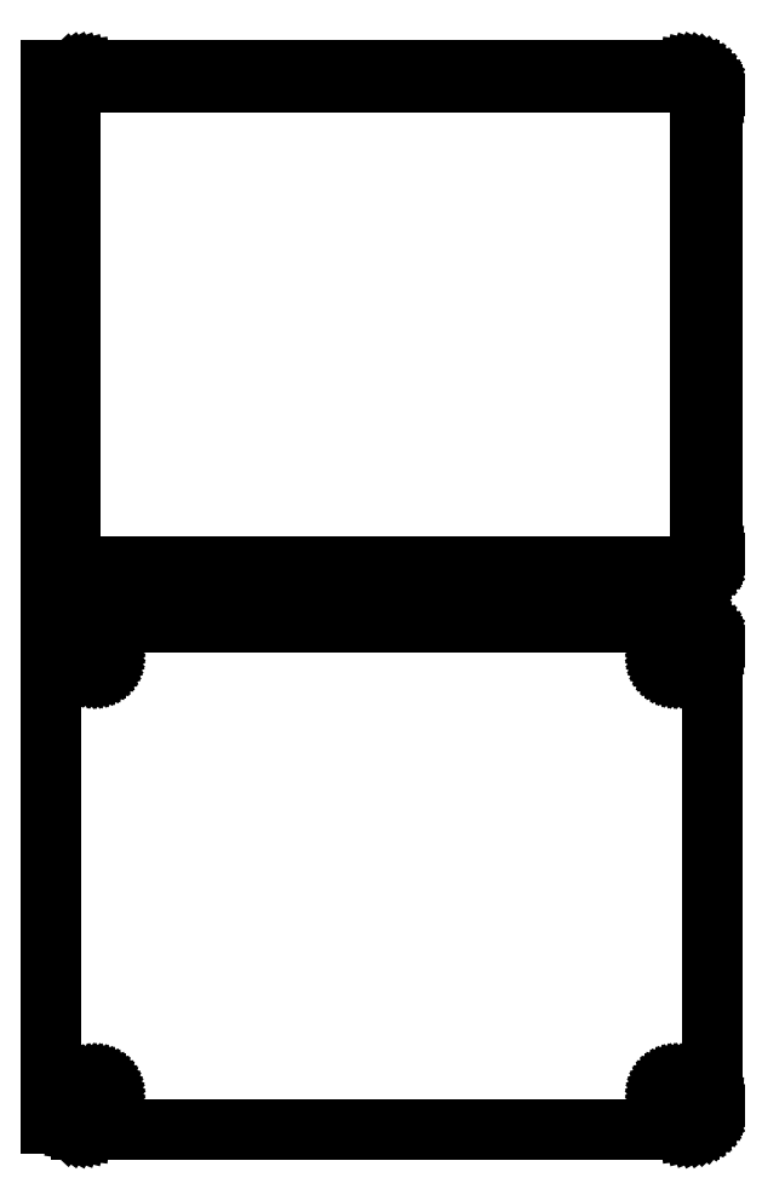
<metadata>
{"format":"dxf","ext":"dxf","renderer":"ezdxf+matplotlib","layout":"modelspace","background":"white","min_lineweight":24,"dpi":150}
</metadata>
<code>
0
SECTION
2
ENTITIES
0
LINE
8
0
10
63.44
20
289.6
11
64.05
21
289.7
0
LINE
8
0
10
64.05
20
289.7
11
64.63
21
290
0
LINE
8
0
10
64.63
20
290
11
65.18
21
290.3
0
LINE
8
0
10
65.18
20
290.3
11
65.69
21
290.6
0
LINE
8
0
10
65.69
20
290.6
11
66.14
21
291.1
0
LINE
8
0
10
66.14
20
291.1
11
66.55
21
291.6
0
LINE
8
0
10
66.55
20
291.6
11
66.88
21
292.1
0
LINE
8
0
10
66.88
20
292.1
11
67.15
21
292.7
0
LINE
8
0
10
67.15
20
292.7
11
67.34
21
293.3
0
LINE
8
0
10
67.34
20
293.3
11
67.46
21
293.9
0
LINE
8
0
10
67.46
20
293.9
11
67.5
21
294.5
0
LINE
8
0
10
67.5
20
294.5
11
67.5
21
389.5
0
LINE
8
0
10
67.5
20
389.5
11
67.46
21
390.1
0
LINE
8
0
10
67.46
20
390.1
11
67.34
21
390.7
0
LINE
8
0
10
67.34
20
390.7
11
67.15
21
391.3
0
LINE
8
0
10
67.15
20
391.3
11
66.88
21
391.9
0
LINE
8
0
10
66.88
20
391.9
11
66.55
21
392.4
0
LINE
8
0
10
66.55
20
392.4
11
66.14
21
392.9
0
LINE
8
0
10
66.14
20
392.9
11
65.69
21
393.4
0
LINE
8
0
10
65.69
20
393.4
11
65.18
21
393.7
0
LINE
8
0
10
65.18
20
393.7
11
64.63
21
394
0
LINE
8
0
10
64.63
20
394
11
64.05
21
394.3
0
LINE
8
0
10
64.05
20
394.3
11
63.44
21
394.4
0
LINE
8
0
10
63.44
20
394.4
11
62.81
21
394.5
0
LINE
8
0
10
62.81
20
394.5
11
-62.81
21
394.5
0
LINE
8
0
10
-62.81
20
394.5
11
-63.44
21
394.4
0
LINE
8
0
10
-63.44
20
394.4
11
-64.05
21
394.3
0
LINE
8
0
10
-64.05
20
394.3
11
-64.63
21
394
0
LINE
8
0
10
-64.63
20
394
11
-65.18
21
393.7
0
LINE
8
0
10
-65.18
20
393.7
11
-65.69
21
393.4
0
LINE
8
0
10
-65.69
20
393.4
11
-66
21
393.1
0
LINE
8
0
10
-66
20
393.1
11
-66
21
394.5
0
LINE
8
0
10
-66
20
394.5
11
-69
21
394.5
0
LINE
8
0
10
-69
20
394.5
11
-69
21
289.5
0
LINE
8
0
10
-69
20
289.5
11
-66
21
289.5
0
LINE
8
0
10
-66
20
289.5
11
-66
21
290.9
0
LINE
8
0
10
-66
20
290.9
11
-65.69
21
290.6
0
LINE
8
0
10
-65.69
20
290.6
11
-65.18
21
290.3
0
LINE
8
0
10
-65.18
20
290.3
11
-64.63
21
290
0
LINE
8
0
10
-64.63
20
290
11
-64.05
21
289.7
0
LINE
8
0
10
-64.05
20
289.7
11
-63.44
21
289.6
0
LINE
8
0
10
-63.44
20
289.6
11
-62.81
21
289.5
0
LINE
8
0
10
-62.81
20
289.5
11
62.81
21
289.5
0
LINE
8
0
10
62.81
20
289.5
11
63.44
21
289.6
0
LINE
8
0
10
-62.2
20
291.9
11
-62.58
21
291.9
0
LINE
8
0
10
-62.58
20
291.9
11
-62.96
21
292
0
LINE
8
0
10
-62.96
20
292
11
-63.33
21
292.2
0
LINE
8
0
10
-63.33
20
292.2
11
-63.67
21
292.4
0
LINE
8
0
10
-63.67
20
292.4
11
-63.98
21
292.6
0
LINE
8
0
10
-63.98
20
292.6
11
-64.27
21
292.9
0
LINE
8
0
10
-64.27
20
292.9
11
-64.52
21
293.2
0
LINE
8
0
10
-64.52
20
293.2
11
-64.73
21
293.5
0
LINE
8
0
10
-64.73
20
293.5
11
-64.89
21
293.9
0
LINE
8
0
10
-64.89
20
293.9
11
-65.02
21
294.2
0
LINE
8
0
10
-65.02
20
294.2
11
-65.09
21
294.6
0
LINE
8
0
10
-65.09
20
294.6
11
-65.11
21
295
0
LINE
8
0
10
-65.11
20
295
11
-65.11
21
389
0
LINE
8
0
10
-65.11
20
389
11
-65.09
21
389.4
0
LINE
8
0
10
-65.09
20
389.4
11
-65.02
21
389.8
0
LINE
8
0
10
-65.02
20
389.8
11
-64.89
21
390.1
0
LINE
8
0
10
-64.89
20
390.1
11
-64.73
21
390.5
0
LINE
8
0
10
-64.73
20
390.5
11
-64.52
21
390.8
0
LINE
8
0
10
-64.52
20
390.8
11
-64.27
21
391.1
0
LINE
8
0
10
-64.27
20
391.1
11
-63.98
21
391.4
0
LINE
8
0
10
-63.98
20
391.4
11
-63.67
21
391.6
0
LINE
8
0
10
-63.67
20
391.6
11
-63.33
21
391.8
0
LINE
8
0
10
-63.33
20
391.8
11
-62.96
21
392
0
LINE
8
0
10
-62.96
20
392
11
-62.58
21
392.1
0
LINE
8
0
10
-62.58
20
392.1
11
-62.2
21
392.1
0
LINE
8
0
10
-62.2
20
392.1
11
62.2
21
392.1
0
LINE
8
0
10
62.2
20
392.1
11
62.58
21
392.1
0
LINE
8
0
10
62.58
20
392.1
11
62.96
21
392
0
LINE
8
0
10
62.96
20
392
11
63.33
21
391.8
0
LINE
8
0
10
63.33
20
391.8
11
63.67
21
391.6
0
LINE
8
0
10
63.67
20
391.6
11
63.98
21
391.4
0
LINE
8
0
10
63.98
20
391.4
11
64.27
21
391.1
0
LINE
8
0
10
64.27
20
391.1
11
64.52
21
390.8
0
LINE
8
0
10
64.52
20
390.8
11
64.73
21
390.5
0
LINE
8
0
10
64.73
20
390.5
11
64.89
21
390.1
0
LINE
8
0
10
64.89
20
390.1
11
65.02
21
389.8
0
LINE
8
0
10
65.02
20
389.8
11
65.09
21
389.4
0
LINE
8
0
10
65.09
20
389.4
11
65.11
21
389
0
LINE
8
0
10
65.11
20
389
11
65.11
21
295
0
LINE
8
0
10
65.11
20
295
11
65.09
21
294.6
0
LINE
8
0
10
65.09
20
294.6
11
65.02
21
294.2
0
LINE
8
0
10
65.02
20
294.2
11
64.89
21
293.9
0
LINE
8
0
10
64.89
20
293.9
11
64.73
21
293.5
0
LINE
8
0
10
64.73
20
293.5
11
64.52
21
293.2
0
LINE
8
0
10
64.52
20
293.2
11
64.27
21
292.9
0
LINE
8
0
10
64.27
20
292.9
11
63.98
21
292.6
0
LINE
8
0
10
63.98
20
292.6
11
63.67
21
292.4
0
LINE
8
0
10
63.67
20
292.4
11
63.33
21
292.2
0
LINE
8
0
10
63.33
20
292.2
11
62.96
21
292
0
LINE
8
0
10
62.96
20
292
11
62.58
21
291.9
0
LINE
8
0
10
62.58
20
291.9
11
62.2
21
291.9
0
LINE
8
0
10
62.2
20
291.9
11
-62.2
21
291.9
0
LINE
8
0
10
63.44
20
175.6
11
64.05
21
175.7
0
LINE
8
0
10
64.05
20
175.7
11
64.63
21
176
0
LINE
8
0
10
64.63
20
176
11
65.18
21
176.3
0
LINE
8
0
10
65.18
20
176.3
11
65.69
21
176.6
0
LINE
8
0
10
65.69
20
176.6
11
66.14
21
177.1
0
LINE
8
0
10
66.14
20
177.1
11
66.55
21
177.6
0
LINE
8
0
10
66.55
20
177.6
11
66.88
21
178.1
0
LINE
8
0
10
66.88
20
178.1
11
67.15
21
178.7
0
LINE
8
0
10
67.15
20
178.7
11
67.34
21
179.3
0
LINE
8
0
10
67.34
20
179.3
11
67.46
21
179.9
0
LINE
8
0
10
67.46
20
179.9
11
67.5
21
180.5
0
LINE
8
0
10
67.5
20
180.5
11
67.5
21
275.5
0
LINE
8
0
10
67.5
20
275.5
11
67.46
21
276.1
0
LINE
8
0
10
67.46
20
276.1
11
67.34
21
276.7
0
LINE
8
0
10
67.34
20
276.7
11
67.15
21
277.3
0
LINE
8
0
10
67.15
20
277.3
11
66.88
21
277.9
0
LINE
8
0
10
66.88
20
277.9
11
66.55
21
278.4
0
LINE
8
0
10
66.55
20
278.4
11
66.14
21
278.9
0
LINE
8
0
10
66.14
20
278.9
11
65.69
21
279.4
0
LINE
8
0
10
65.69
20
279.4
11
65.18
21
279.7
0
LINE
8
0
10
65.18
20
279.7
11
64.63
21
280
0
LINE
8
0
10
64.63
20
280
11
64.05
21
280.3
0
LINE
8
0
10
64.05
20
280.3
11
63.44
21
280.4
0
LINE
8
0
10
63.44
20
280.4
11
62.81
21
280.5
0
LINE
8
0
10
62.81
20
280.5
11
-62.81
21
280.5
0
LINE
8
0
10
-62.81
20
280.5
11
-63.44
21
280.4
0
LINE
8
0
10
-63.44
20
280.4
11
-64.05
21
280.3
0
LINE
8
0
10
-64.05
20
280.3
11
-64.63
21
280
0
LINE
8
0
10
-64.63
20
280
11
-65.18
21
279.7
0
LINE
8
0
10
-65.18
20
279.7
11
-65.69
21
279.4
0
LINE
8
0
10
-65.69
20
279.4
11
-66
21
279.1
0
LINE
8
0
10
-66
20
279.1
11
-66
21
279.2
0
LINE
8
0
10
-66
20
279.2
11
-69
21
279.2
0
LINE
8
0
10
-69
20
279.2
11
-69
21
176.8
0
LINE
8
0
10
-69
20
176.8
11
-66
21
176.8
0
LINE
8
0
10
-66
20
176.8
11
-66
21
176.9
0
LINE
8
0
10
-66
20
176.9
11
-65.69
21
176.6
0
LINE
8
0
10
-65.69
20
176.6
11
-65.18
21
176.3
0
LINE
8
0
10
-65.18
20
176.3
11
-64.63
21
176
0
LINE
8
0
10
-64.63
20
176
11
-64.05
21
175.7
0
LINE
8
0
10
-64.05
20
175.7
11
-63.44
21
175.6
0
LINE
8
0
10
-63.44
20
175.6
11
-62.81
21
175.5
0
LINE
8
0
10
-62.81
20
175.5
11
62.81
21
175.5
0
LINE
8
0
10
62.81
20
175.5
11
63.44
21
175.6
0
LINE
8
0
10
59.87
20
270.9
11
59.6
21
270.9
0
LINE
8
0
10
59.6
20
270.9
11
59.34
21
271
0
LINE
8
0
10
59.34
20
271
11
59.09
21
271.1
0
LINE
8
0
10
59.09
20
271.1
11
58.86
21
271.2
0
LINE
8
0
10
58.86
20
271.2
11
58.64
21
271.4
0
LINE
8
0
10
58.64
20
271.4
11
58.44
21
271.5
0
LINE
8
0
10
58.44
20
271.5
11
58.27
21
271.7
0
LINE
8
0
10
58.27
20
271.7
11
58.13
21
272
0
LINE
8
0
10
58.13
20
272
11
58.01
21
272.2
0
LINE
8
0
10
58.01
20
272.2
11
57.93
21
272.5
0
LINE
8
0
10
57.93
20
272.5
11
57.88
21
272.7
0
LINE
8
0
10
57.88
20
272.7
11
57.86
21
273
0
LINE
8
0
10
57.86
20
273
11
57.88
21
273.3
0
LINE
8
0
10
57.88
20
273.3
11
57.93
21
273.5
0
LINE
8
0
10
57.93
20
273.5
11
58.01
21
273.8
0
LINE
8
0
10
58.01
20
273.8
11
58.13
21
274
0
LINE
8
0
10
58.13
20
274
11
58.27
21
274.3
0
LINE
8
0
10
58.27
20
274.3
11
58.44
21
274.5
0
LINE
8
0
10
58.44
20
274.5
11
58.64
21
274.6
0
LINE
8
0
10
58.64
20
274.6
11
58.86
21
274.8
0
LINE
8
0
10
58.86
20
274.8
11
59.09
21
274.9
0
LINE
8
0
10
59.09
20
274.9
11
59.34
21
275
0
LINE
8
0
10
59.34
20
275
11
59.6
21
275.1
0
LINE
8
0
10
59.6
20
275.1
11
59.87
21
275.1
0
LINE
8
0
10
59.87
20
275.1
11
60.13
21
275.1
0
LINE
8
0
10
60.13
20
275.1
11
60.4
21
275.1
0
LINE
8
0
10
60.4
20
275.1
11
60.66
21
275
0
LINE
8
0
10
60.66
20
275
11
60.91
21
274.9
0
LINE
8
0
10
60.91
20
274.9
11
61.14
21
274.8
0
LINE
8
0
10
61.14
20
274.8
11
61.36
21
274.6
0
LINE
8
0
10
61.36
20
274.6
11
61.56
21
274.5
0
LINE
8
0
10
61.56
20
274.5
11
61.73
21
274.3
0
LINE
8
0
10
61.73
20
274.3
11
61.87
21
274
0
LINE
8
0
10
61.87
20
274
11
61.99
21
273.8
0
LINE
8
0
10
61.99
20
273.8
11
62.07
21
273.5
0
LINE
8
0
10
62.07
20
273.5
11
62.12
21
273.3
0
LINE
8
0
10
62.12
20
273.3
11
62.14
21
273
0
LINE
8
0
10
62.14
20
273
11
62.12
21
272.7
0
LINE
8
0
10
62.12
20
272.7
11
62.07
21
272.5
0
LINE
8
0
10
62.07
20
272.5
11
61.99
21
272.2
0
LINE
8
0
10
61.99
20
272.2
11
61.87
21
272
0
LINE
8
0
10
61.87
20
272
11
61.73
21
271.7
0
LINE
8
0
10
61.73
20
271.7
11
61.56
21
271.5
0
LINE
8
0
10
61.56
20
271.5
11
61.36
21
271.4
0
LINE
8
0
10
61.36
20
271.4
11
61.14
21
271.2
0
LINE
8
0
10
61.14
20
271.2
11
60.91
21
271.1
0
LINE
8
0
10
60.91
20
271.1
11
60.66
21
271
0
LINE
8
0
10
60.66
20
271
11
60.4
21
270.9
0
LINE
8
0
10
60.4
20
270.9
11
60.13
21
270.9
0
LINE
8
0
10
60.13
20
270.9
11
59.87
21
270.9
0
LINE
8
0
10
-60.13
20
270.9
11
-60.4
21
270.9
0
LINE
8
0
10
-60.4
20
270.9
11
-60.66
21
271
0
LINE
8
0
10
-60.66
20
271
11
-60.91
21
271.1
0
LINE
8
0
10
-60.91
20
271.1
11
-61.14
21
271.2
0
LINE
8
0
10
-61.14
20
271.2
11
-61.36
21
271.4
0
LINE
8
0
10
-61.36
20
271.4
11
-61.56
21
271.5
0
LINE
8
0
10
-61.56
20
271.5
11
-61.73
21
271.7
0
LINE
8
0
10
-61.73
20
271.7
11
-61.87
21
272
0
LINE
8
0
10
-61.87
20
272
11
-61.99
21
272.2
0
LINE
8
0
10
-61.99
20
272.2
11
-62.07
21
272.5
0
LINE
8
0
10
-62.07
20
272.5
11
-62.12
21
272.7
0
LINE
8
0
10
-62.12
20
272.7
11
-62.14
21
273
0
LINE
8
0
10
-62.14
20
273
11
-62.12
21
273.3
0
LINE
8
0
10
-62.12
20
273.3
11
-62.07
21
273.5
0
LINE
8
0
10
-62.07
20
273.5
11
-61.99
21
273.8
0
LINE
8
0
10
-61.99
20
273.8
11
-61.87
21
274
0
LINE
8
0
10
-61.87
20
274
11
-61.73
21
274.3
0
LINE
8
0
10
-61.73
20
274.3
11
-61.56
21
274.5
0
LINE
8
0
10
-61.56
20
274.5
11
-61.36
21
274.6
0
LINE
8
0
10
-61.36
20
274.6
11
-61.14
21
274.8
0
LINE
8
0
10
-61.14
20
274.8
11
-60.91
21
274.9
0
LINE
8
0
10
-60.91
20
274.9
11
-60.66
21
275
0
LINE
8
0
10
-60.66
20
275
11
-60.4
21
275.1
0
LINE
8
0
10
-60.4
20
275.1
11
-60.13
21
275.1
0
LINE
8
0
10
-60.13
20
275.1
11
-59.87
21
275.1
0
LINE
8
0
10
-59.87
20
275.1
11
-59.6
21
275.1
0
LINE
8
0
10
-59.6
20
275.1
11
-59.34
21
275
0
LINE
8
0
10
-59.34
20
275
11
-59.09
21
274.9
0
LINE
8
0
10
-59.09
20
274.9
11
-58.86
21
274.8
0
LINE
8
0
10
-58.86
20
274.8
11
-58.64
21
274.6
0
LINE
8
0
10
-58.64
20
274.6
11
-58.44
21
274.5
0
LINE
8
0
10
-58.44
20
274.5
11
-58.27
21
274.3
0
LINE
8
0
10
-58.27
20
274.3
11
-58.13
21
274
0
LINE
8
0
10
-58.13
20
274
11
-58.01
21
273.8
0
LINE
8
0
10
-58.01
20
273.8
11
-57.93
21
273.5
0
LINE
8
0
10
-57.93
20
273.5
11
-57.88
21
273.3
0
LINE
8
0
10
-57.88
20
273.3
11
-57.86
21
273
0
LINE
8
0
10
-57.86
20
273
11
-57.88
21
272.7
0
LINE
8
0
10
-57.88
20
272.7
11
-57.93
21
272.5
0
LINE
8
0
10
-57.93
20
272.5
11
-58.01
21
272.2
0
LINE
8
0
10
-58.01
20
272.2
11
-58.13
21
272
0
LINE
8
0
10
-58.13
20
272
11
-58.27
21
271.7
0
LINE
8
0
10
-58.27
20
271.7
11
-58.44
21
271.5
0
LINE
8
0
10
-58.44
20
271.5
11
-58.64
21
271.4
0
LINE
8
0
10
-58.64
20
271.4
11
-58.86
21
271.2
0
LINE
8
0
10
-58.86
20
271.2
11
-59.09
21
271.1
0
LINE
8
0
10
-59.09
20
271.1
11
-59.34
21
271
0
LINE
8
0
10
-59.34
20
271
11
-59.6
21
270.9
0
LINE
8
0
10
-59.6
20
270.9
11
-59.87
21
270.9
0
LINE
8
0
10
-59.87
20
270.9
11
-60.13
21
270.9
0
LINE
8
0
10
59.87
20
180.9
11
59.6
21
180.9
0
LINE
8
0
10
59.6
20
180.9
11
59.34
21
181
0
LINE
8
0
10
59.34
20
181
11
59.09
21
181.1
0
LINE
8
0
10
59.09
20
181.1
11
58.86
21
181.2
0
LINE
8
0
10
58.86
20
181.2
11
58.64
21
181.4
0
LINE
8
0
10
58.64
20
181.4
11
58.44
21
181.5
0
LINE
8
0
10
58.44
20
181.5
11
58.27
21
181.7
0
LINE
8
0
10
58.27
20
181.7
11
58.13
21
182
0
LINE
8
0
10
58.13
20
182
11
58.01
21
182.2
0
LINE
8
0
10
58.01
20
182.2
11
57.93
21
182.5
0
LINE
8
0
10
57.93
20
182.5
11
57.88
21
182.7
0
LINE
8
0
10
57.88
20
182.7
11
57.86
21
183
0
LINE
8
0
10
57.86
20
183
11
57.88
21
183.3
0
LINE
8
0
10
57.88
20
183.3
11
57.93
21
183.5
0
LINE
8
0
10
57.93
20
183.5
11
58.01
21
183.8
0
LINE
8
0
10
58.01
20
183.8
11
58.13
21
184
0
LINE
8
0
10
58.13
20
184
11
58.27
21
184.3
0
LINE
8
0
10
58.27
20
184.3
11
58.44
21
184.5
0
LINE
8
0
10
58.44
20
184.5
11
58.64
21
184.6
0
LINE
8
0
10
58.64
20
184.6
11
58.86
21
184.8
0
LINE
8
0
10
58.86
20
184.8
11
59.09
21
184.9
0
LINE
8
0
10
59.09
20
184.9
11
59.34
21
185
0
LINE
8
0
10
59.34
20
185
11
59.6
21
185.1
0
LINE
8
0
10
59.6
20
185.1
11
59.87
21
185.1
0
LINE
8
0
10
59.87
20
185.1
11
60.13
21
185.1
0
LINE
8
0
10
60.13
20
185.1
11
60.4
21
185.1
0
LINE
8
0
10
60.4
20
185.1
11
60.66
21
185
0
LINE
8
0
10
60.66
20
185
11
60.91
21
184.9
0
LINE
8
0
10
60.91
20
184.9
11
61.14
21
184.8
0
LINE
8
0
10
61.14
20
184.8
11
61.36
21
184.6
0
LINE
8
0
10
61.36
20
184.6
11
61.56
21
184.5
0
LINE
8
0
10
61.56
20
184.5
11
61.73
21
184.3
0
LINE
8
0
10
61.73
20
184.3
11
61.87
21
184
0
LINE
8
0
10
61.87
20
184
11
61.99
21
183.8
0
LINE
8
0
10
61.99
20
183.8
11
62.07
21
183.5
0
LINE
8
0
10
62.07
20
183.5
11
62.12
21
183.3
0
LINE
8
0
10
62.12
20
183.3
11
62.14
21
183
0
LINE
8
0
10
62.14
20
183
11
62.12
21
182.7
0
LINE
8
0
10
62.12
20
182.7
11
62.07
21
182.5
0
LINE
8
0
10
62.07
20
182.5
11
61.99
21
182.2
0
LINE
8
0
10
61.99
20
182.2
11
61.87
21
182
0
LINE
8
0
10
61.87
20
182
11
61.73
21
181.7
0
LINE
8
0
10
61.73
20
181.7
11
61.56
21
181.5
0
LINE
8
0
10
61.56
20
181.5
11
61.36
21
181.4
0
LINE
8
0
10
61.36
20
181.4
11
61.14
21
181.2
0
LINE
8
0
10
61.14
20
181.2
11
60.91
21
181.1
0
LINE
8
0
10
60.91
20
181.1
11
60.66
21
181
0
LINE
8
0
10
60.66
20
181
11
60.4
21
180.9
0
LINE
8
0
10
60.4
20
180.9
11
60.13
21
180.9
0
LINE
8
0
10
60.13
20
180.9
11
59.87
21
180.9
0
LINE
8
0
10
-60.13
20
180.9
11
-60.4
21
180.9
0
LINE
8
0
10
-60.4
20
180.9
11
-60.66
21
181
0
LINE
8
0
10
-60.66
20
181
11
-60.91
21
181.1
0
LINE
8
0
10
-60.91
20
181.1
11
-61.14
21
181.2
0
LINE
8
0
10
-61.14
20
181.2
11
-61.36
21
181.4
0
LINE
8
0
10
-61.36
20
181.4
11
-61.56
21
181.5
0
LINE
8
0
10
-61.56
20
181.5
11
-61.73
21
181.7
0
LINE
8
0
10
-61.73
20
181.7
11
-61.87
21
182
0
LINE
8
0
10
-61.87
20
182
11
-61.99
21
182.2
0
LINE
8
0
10
-61.99
20
182.2
11
-62.07
21
182.5
0
LINE
8
0
10
-62.07
20
182.5
11
-62.12
21
182.7
0
LINE
8
0
10
-62.12
20
182.7
11
-62.14
21
183
0
LINE
8
0
10
-62.14
20
183
11
-62.12
21
183.3
0
LINE
8
0
10
-62.12
20
183.3
11
-62.07
21
183.5
0
LINE
8
0
10
-62.07
20
183.5
11
-61.99
21
183.8
0
LINE
8
0
10
-61.99
20
183.8
11
-61.87
21
184
0
LINE
8
0
10
-61.87
20
184
11
-61.73
21
184.3
0
LINE
8
0
10
-61.73
20
184.3
11
-61.56
21
184.5
0
LINE
8
0
10
-61.56
20
184.5
11
-61.36
21
184.6
0
LINE
8
0
10
-61.36
20
184.6
11
-61.14
21
184.8
0
LINE
8
0
10
-61.14
20
184.8
11
-60.91
21
184.9
0
LINE
8
0
10
-60.91
20
184.9
11
-60.66
21
185
0
LINE
8
0
10
-60.66
20
185
11
-60.4
21
185.1
0
LINE
8
0
10
-60.4
20
185.1
11
-60.13
21
185.1
0
LINE
8
0
10
-60.13
20
185.1
11
-59.87
21
185.1
0
LINE
8
0
10
-59.87
20
185.1
11
-59.6
21
185.1
0
LINE
8
0
10
-59.6
20
185.1
11
-59.34
21
185
0
LINE
8
0
10
-59.34
20
185
11
-59.09
21
184.9
0
LINE
8
0
10
-59.09
20
184.9
11
-58.86
21
184.8
0
LINE
8
0
10
-58.86
20
184.8
11
-58.64
21
184.6
0
LINE
8
0
10
-58.64
20
184.6
11
-58.44
21
184.5
0
LINE
8
0
10
-58.44
20
184.5
11
-58.27
21
184.3
0
LINE
8
0
10
-58.27
20
184.3
11
-58.13
21
184
0
LINE
8
0
10
-58.13
20
184
11
-58.01
21
183.8
0
LINE
8
0
10
-58.01
20
183.8
11
-57.93
21
183.5
0
LINE
8
0
10
-57.93
20
183.5
11
-57.88
21
183.3
0
LINE
8
0
10
-57.88
20
183.3
11
-57.86
21
183
0
LINE
8
0
10
-57.86
20
183
11
-57.88
21
182.7
0
LINE
8
0
10
-57.88
20
182.7
11
-57.93
21
182.5
0
LINE
8
0
10
-57.93
20
182.5
11
-58.01
21
182.2
0
LINE
8
0
10
-58.01
20
182.2
11
-58.13
21
182
0
LINE
8
0
10
-58.13
20
182
11
-58.27
21
181.7
0
LINE
8
0
10
-58.27
20
181.7
11
-58.44
21
181.5
0
LINE
8
0
10
-58.44
20
181.5
11
-58.64
21
181.4
0
LINE
8
0
10
-58.64
20
181.4
11
-58.86
21
181.2
0
LINE
8
0
10
-58.86
20
181.2
11
-59.09
21
181.1
0
LINE
8
0
10
-59.09
20
181.1
11
-59.34
21
181
0
LINE
8
0
10
-59.34
20
181
11
-59.6
21
180.9
0
LINE
8
0
10
-59.6
20
180.9
11
-59.87
21
180.9
0
LINE
8
0
10
-59.87
20
180.9
11
-60.13
21
180.9
0
ENDSEC
0
EOF

</code>
